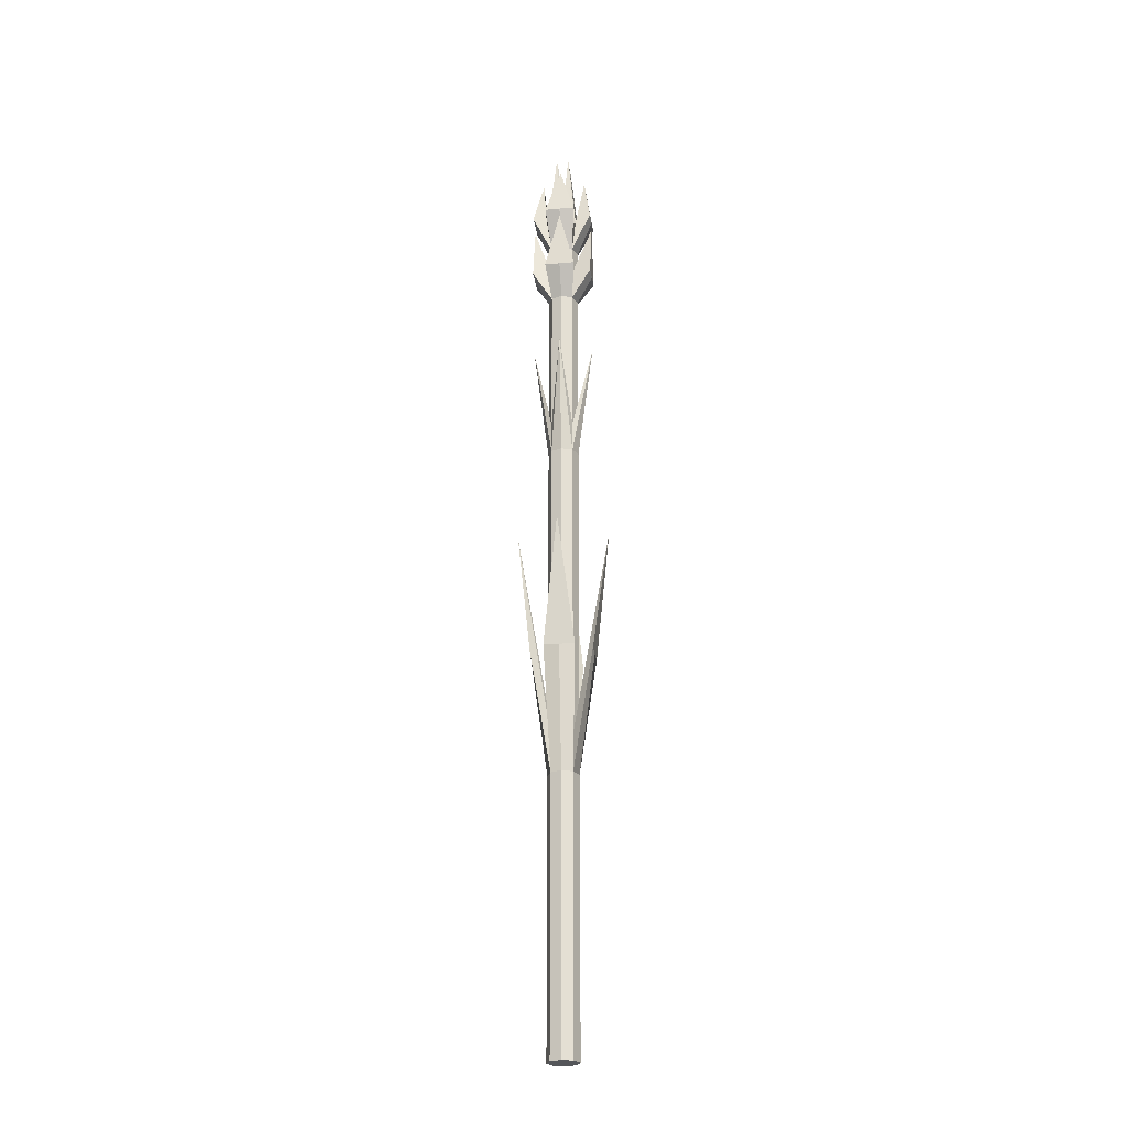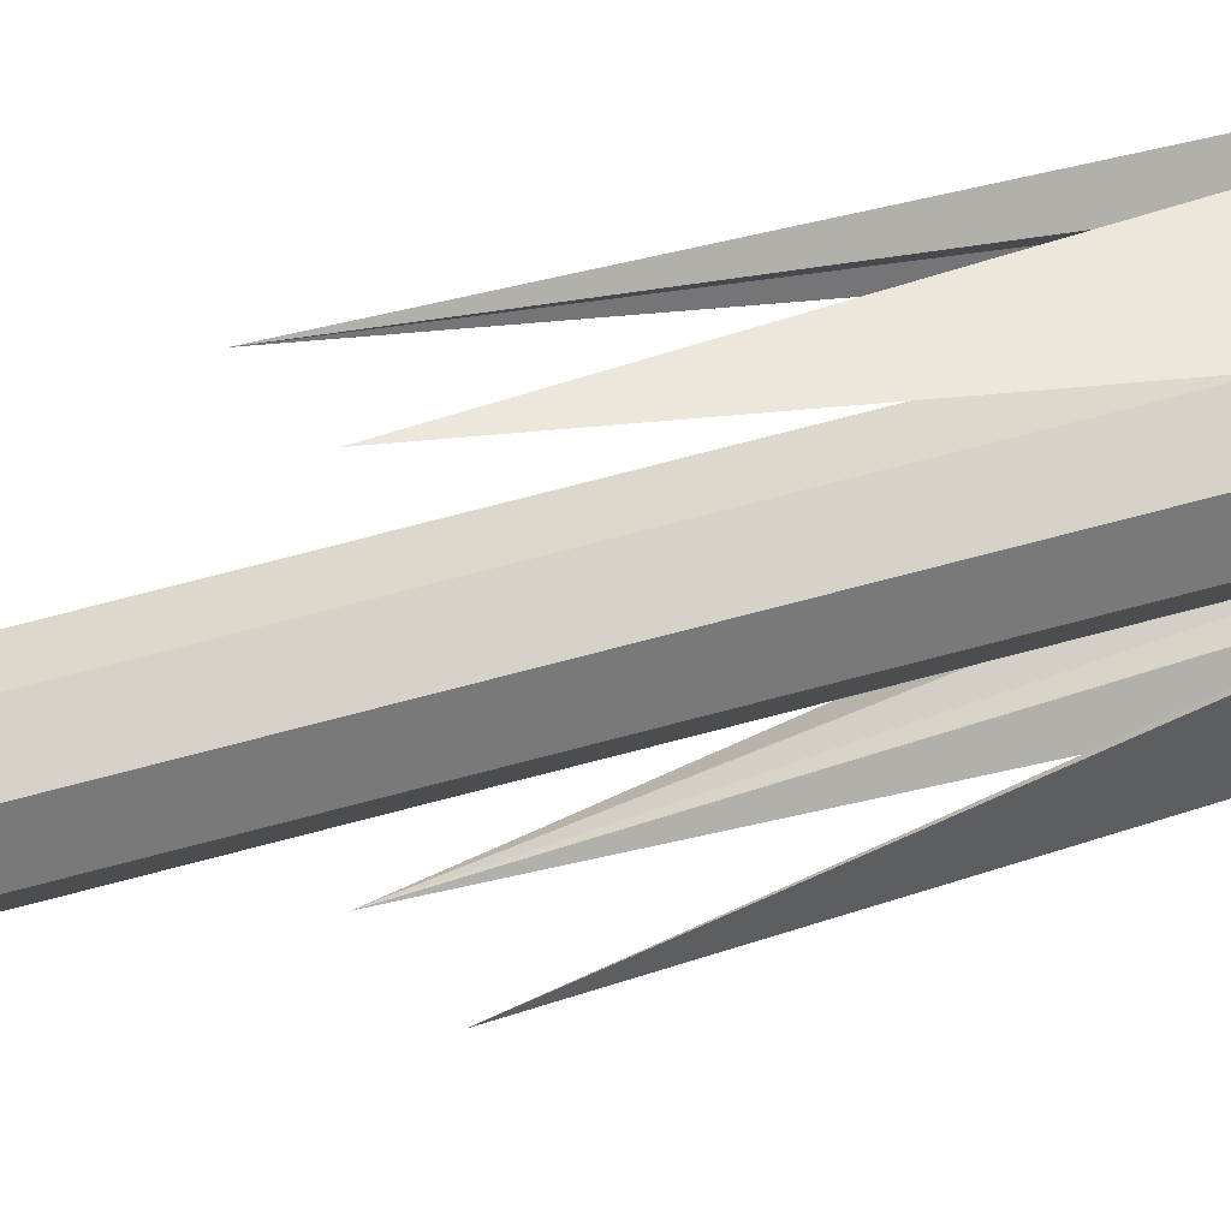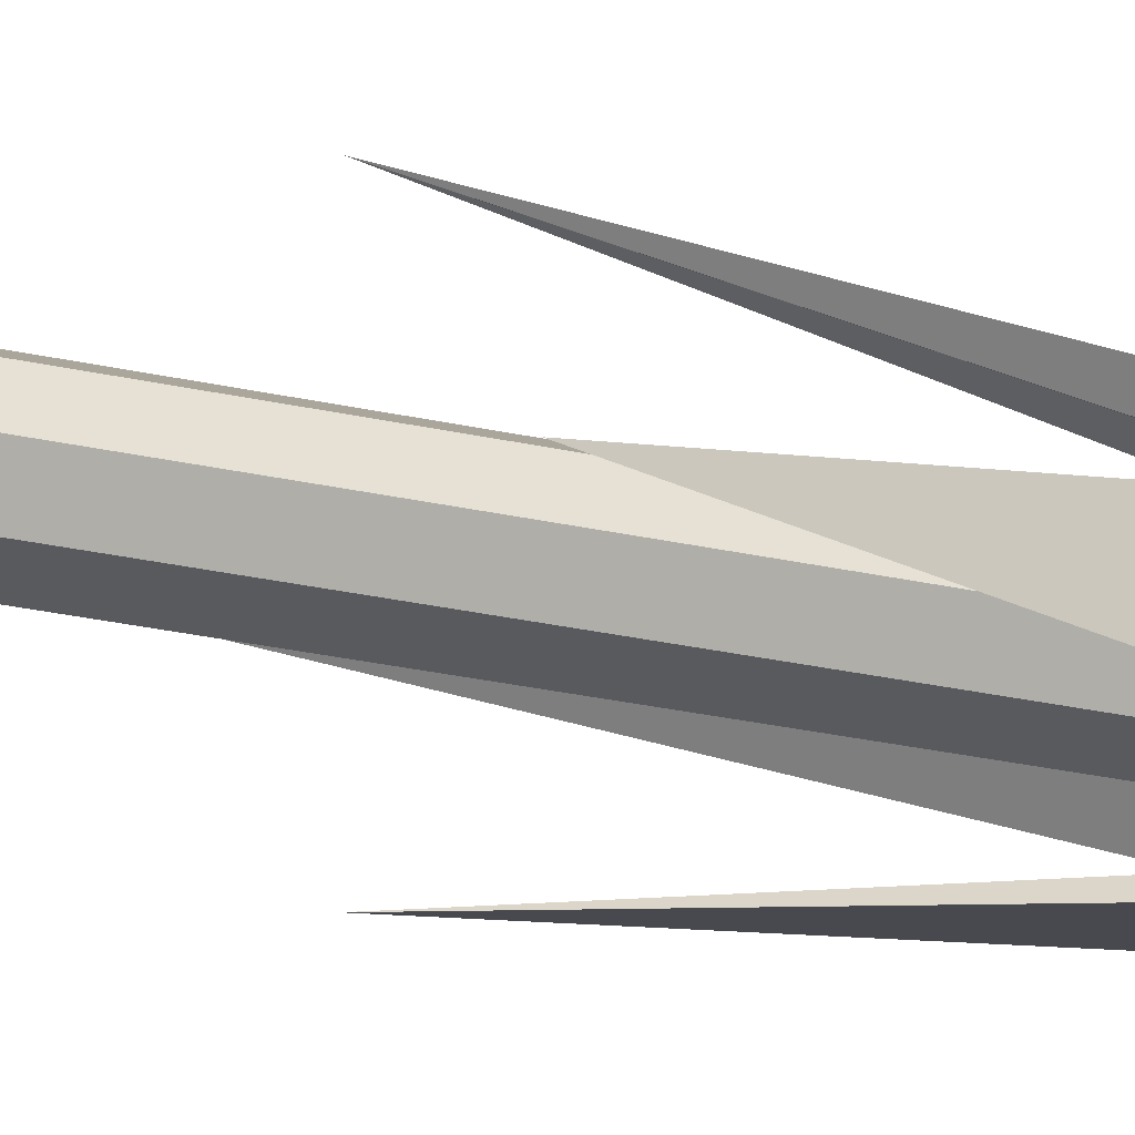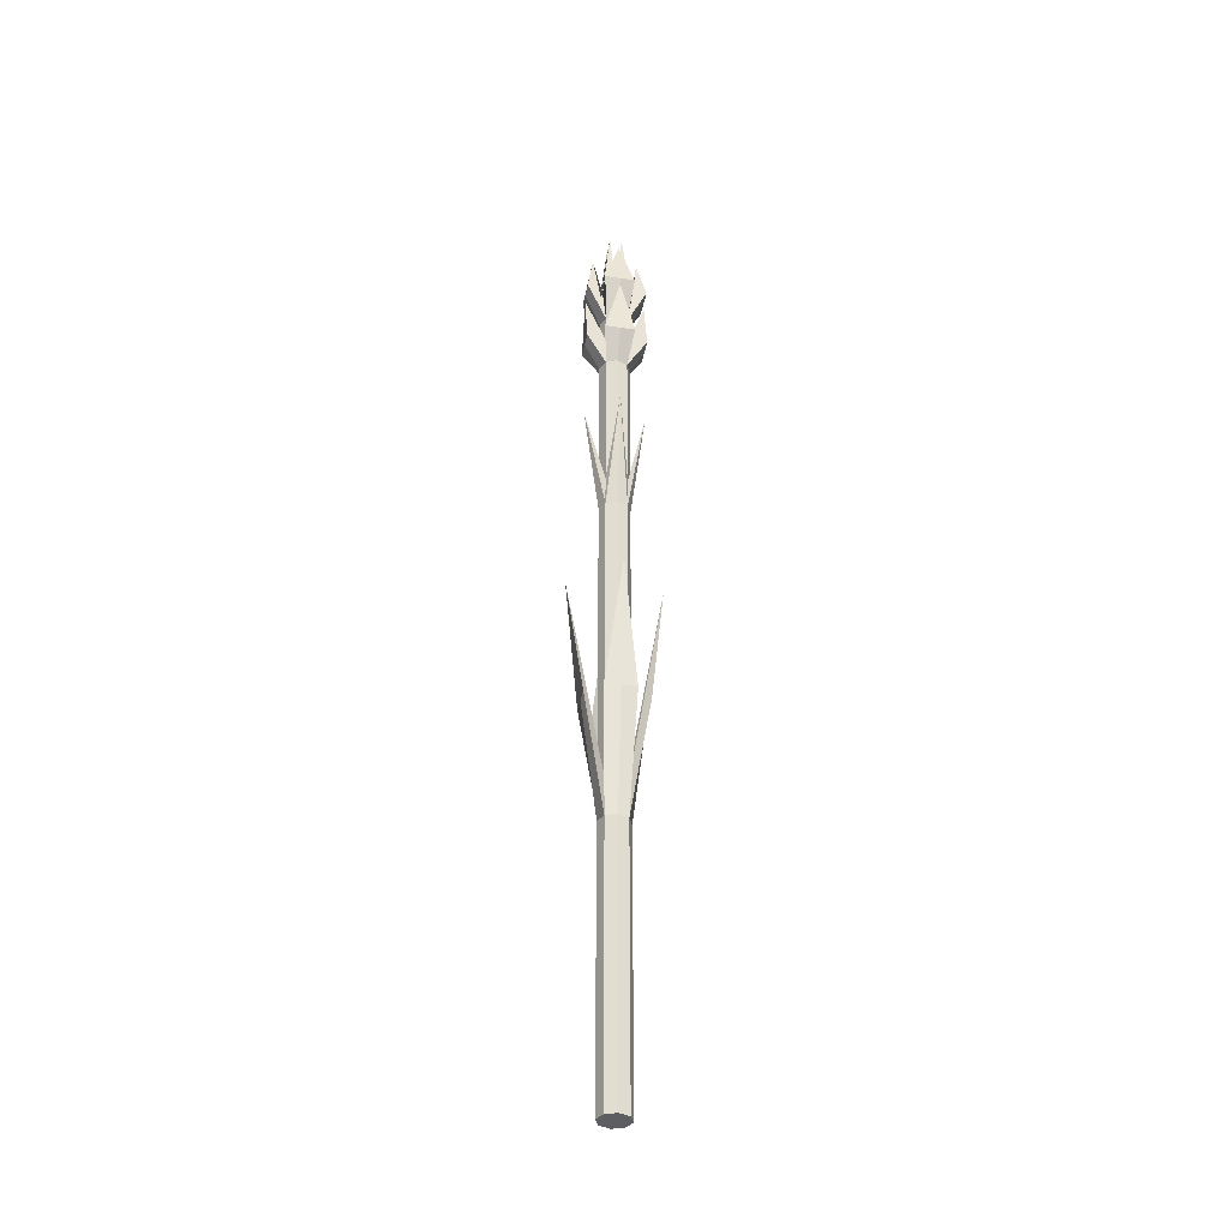
<metadata>
{"format":"obj","ext":"obj","renderer":"f3d","projection":"perspective","resolution":1024,"background":"white","views":[{"elev":-25.7,"azim":-172.0,"up":"+Y"},{"elev":56.7,"azim":-106.8,"up":"+Z"},{"elev":-15.7,"azim":-120.7,"up":"+Z"},{"elev":-37.3,"azim":-100.8,"up":"+Y"}]}
</metadata>
<code>
o Cube
v 0.035 1 -0.035
v 0.035 -1 -0.035
v 0.035 1 0.035
v 0.035 -1 0.035
v -0.035 1 -0.035
v -0.035 -1 -0.035
v -0.035 1 0.035
v -0.035 -1 0.035
v 0.035 1.1 0.035
v -0.035 1.1 0.035
v 0.035 1.1 -0.035
v -0.035 1.1 -0.035
v 0.035 1.6 0.035
v -0.035 1.6 0.035
v 0.035 1.6 -0.035
v -0.035 1.6 -0.035
v 0.035 1.7 0.035
v -0.035 1.7 0.035
v 0.035 1.7 -0.035
v -0.035 1.7 -0.035
v 0.035 1.8 0.035
v -0.035 1.8 0.035
v 0.035 1.8 -0.035
v -0.035 1.8 -0.035
v 0.05 1.9 0.05
v -0.05 1.9 0.05
v 0.05 1.9 -0.05
v -0.05 1.9 -0.05
v 0.035 0 -0.035
v -0.035 0 0.035
v 0.035 0 0.035
v -0.035 0 -0.035
v 0.035 -0.5 -0.035
v 0.035 -0.5 0.035
v -0.035 -0.5 -0.035
v -0.035 -0.5 0.035
v -0.035 -0.25 0.035
v 0.035 -0.25 -0.035
v 0.035 -0.25 0.035
v -0.035 -0.25 -0.035
v -0.035 -0.125 0.035
v 0.035 -0.125 -0.035
v 0.035 -0.125 0.035
v -0.035 -0.125 -0.035
v 0.1 1.4 -0
v 0.1 1.4 0
v 0.1 1.4 -0
v 0.1 1.4 0
v 0.1 1.7 -0.05
v 0.1 1.7 0.05
v 0.1 1.9 -0
v 0.1 1.9 0
v 0.15 0.7 -0
v 0.15 0.7 0
v 0.1 0.275 -0.05
v 0.1 0.275 0.05
v -0.1 1.4 0
v -0.1 1.4 -0
v -0.1 1.4 0
v -0.1 1.4 -0
v -0.1 1.7 0.05
v -0.1 1.7 -0.05
v -0.1 1.9 0
v -0.1 1.9 -0
v -0.1 0.275 0.05
v -0.15 0.7 0
v -0.15 0.7 -0
v -0.1 0.275 -0.05
v 0 1.4 0.1
v -0 1.4 0.1
v 0 1.4 0.1
v -0 1.4 0.1
v 0.05 1.7 0.1
v -0.05 1.7 0.1
v 0 1.9 0.1
v -0 1.9 0.1
v -0.05 0.275 0.1
v -0 0.7 0.15
v 0 0.7 0.15
v 0.05 0.275 0.1
v -0 1.4 -0.1
v 0 1.4 -0.1
v -0 1.4 -0.1
v 0 1.4 -0.1
v -0.05 1.7 -0.1
v 0.05 1.7 -0.1
v -0 1.9 -0.1
v 0 1.9 -0.1
v -0 0.7 -0.15
v 0 0.7 -0.15
v 0.05 0.275 -0.1
v -0.05 0.275 -0.1
v 0.1 1.93 -0.05
v 0.1 1.93 0.05
v 0.07 2.1 -0
v 0.07 2.1 0
v -0.1 1.93 0.05
v -0.1 1.93 -0.05
v -0.075 2.1 0
v -0.075 2.1 -0
v 0.05 1.93 0.1
v -0.05 1.93 0.1
v 0 2.1 0.075
v -0 2.1 0.075
v -0.05 1.93 -0.1
v 0.05 1.93 -0.1
v -0 2.1 -0.075
v 0 2.1 -0.075
v -0.05 -1 0.00057
v 0.05 1 0.00057
v -0.05 1 0.00057
v 0.05 -1 0.00057
v 0.05 1.1 0.00057
v -0.05 1.1 0.00057
v 0.05 1.6 0.00057
v -0.05 1.6 0.00057
v 0.05 1.7 0.00057
v -0.05 1.7 0.00057
v 0.05 1.8 0.00057
v -0.05 1.8 0.00057
v 0.05 1.9 0.00057
v -0.05 1.9 0.00057
v 0.05 0 0.00057
v -0.05 0 0.00057
v -0.05 -0.5 0.00057
v 0.05 -0.5 0.00057
v -0.05 -0.25 0.00057
v 0.05 -0.25 0.00057
v -0.05 -0.125 0.00057
v 0.05 -0.125 0.00057
v 0.1 1.4 0
v 0.1 1.4 0
v 0.1 1.7 0.00057
v 0.1 1.9 0
v 0.15 0.7 0
v 0.1 0.275 0.00057
v -0.1 1.4 0
v -0.1 1.4 0
v -0.1 1.7 0.00057
v -0.1 1.9 0
v -0.15 0.7 0
v -0.1 0.275 0.00057
v 0.1 1.93 0.00057
v 0.07 2.1 0
v -0.1 1.93 0.00057
v -0.075 2.1 0
v 0 -1 -0.05
v 0 1 0.05
v 0 -1 0.05
v 0 1 -0.05
v 0 1.1 0.05
v 0 1.1 -0.05
v 0 1.6 0.05
v 0 1.6 -0.05
v 0 1.7 0.05
v 0 1.7 -0.05
v 0 1.8 0.05
v 0 1.8 -0.05
v 0 1.9 0.05
v 0 1.9 -0.05
v 0 0 -0.05
v 0 0 0.05
v 0 -0.5 0.05
v 0 -0.5 -0.05
v 0 -0.25 0.05
v 0 -0.25 -0.05
v 0 -0.125 0.05
v 0 -0.125 -0.05
v 0 1.4 0.1
v 0 1.4 0.1
v 0 1.7 0.1
v 0 1.9 0.1
v 0 0.7 0.15
v 0 0.275 0.1
v 0 1.4 -0.1
v 0 1.4 -0.1
v 0 1.7 -0.1
v 0 1.9 -0.1
v 0 0.7 -0.15
v 0 0.275 -0.1
v 0 1.93 0.1
v 0 2.1 0.075
v 0 1.93 -0.1
v 0 2.1 -0.075
v 0 -1 0.00057
v 0 1.9 0.05
v -0.02 2.2 0.02
v 0.05 1.9 0.00057
v 0.02 2.2 0.02
v -0.05 1.9 0.00057
v -0.02 2.2 -0.02
v 0 1.9 -0.05
v 0.02 2.2 -0.02
v 0 1.8 0.00057
f 16 20 87 85
f 162 148 7 30
f 124 111 5 32
f 185 112 4 149
f 123 110 3 31
f 161 150 1 29
f 114 10 14 116
f 151 10 72 170
f 41 30 66 65
f 15 19 51 49
f 152 11 84 176
f 151 9 13 153
f 152 12 16 154
f 113 11 15 115
f 118 18 22 120
f 42 29 53 55
f 116 14 61 139
f 167 43 80 174
f 120 22 97 145
f 155 17 21 157
f 156 20 24 158
f 117 19 23 119
f 25 121 188 189
f 157 21 101 181
f 24 28 107 105
f 121 25 96 144
f 168 44 92 180
f 117 17 52 134
f 20 16 62 64
f 162 30 78 173
f 149 163 36 8
f 109 125 35 6
f 112 126 34 4
f 147 164 33 2
f 163 165 37 36
f 125 127 40 35
f 126 128 39 34
f 164 166 38 33
f 165 167 41 37
f 127 129 44 40
f 128 130 43 39
f 166 168 42 38
f 131 45 47 132
f 133 49 51 134
f 136 135 54 56
f 123 31 54 135
f 113 9 48 132
f 31 43 56 54
f 1 11 47 45
f 17 13 50 52
f 110 1 45 131
f 130 42 55 136
f 115 15 49 133
f 9 3 46 48
f 137 57 59 138
f 139 61 63 140
f 142 141 67 68
f 7 10 59 57
f 111 7 57 137
f 12 5 58 60
f 129 41 65 142
f 118 20 64 140
f 124 32 67 141
f 114 12 60 138
f 32 44 68 67
f 14 18 63 61
f 169 69 71 170
f 171 73 75 172
f 174 173 78 77
f 30 41 77 78
f 10 7 70 72
f 148 3 69 169
f 153 13 73 171
f 43 31 79 80
f 13 17 75 73
f 155 18 76 172
f 3 9 71 69
f 18 14 74 76
f 175 81 83 176
f 177 85 87 178
f 180 179 90 91
f 161 29 90 179
f 29 42 91 90
f 19 15 86 88
f 5 12 83 81
f 154 16 85 177
f 150 5 81 175
f 11 1 82 84
f 156 19 88 178
f 44 32 89 92
f 143 93 95 144
f 25 21 94 96
f 119 23 93 143
f 23 27 95 93
f 145 97 99 146
f 28 24 98 100
f 22 26 99 97
f 122 28 100 146
f 181 101 103 182
f 21 25 103 101
f 26 22 102 104
f 159 26 104 182
f 183 105 107 184
f 160 27 108 184
f 158 24 105 183
f 27 23 106 108
f 26 122 146 99
f 98 145 146 100
f 21 119 143 94
f 94 143 144 96
f 10 114 138 59
f 30 124 141 66
f 18 118 140 63
f 44 129 142 68
f 5 111 137 58
f 65 66 141 142
f 62 139 140 64
f 58 137 138 60
f 13 115 133 50
f 43 130 136 56
f 3 110 131 46
f 11 113 132 47
f 29 123 135 53
f 55 53 135 136
f 50 133 134 52
f 46 131 132 48
f 38 42 130 128
f 37 41 129 127
f 33 38 128 126
f 36 37 127 125
f 2 33 126 112
f 8 36 125 109
f 19 117 134 51
f 27 121 144 95
f 27 160 192 193
f 17 117 119 21
f 24 120 145 98
f 16 116 139 62
f 20 118 120 24
f 9 113 115 13
f 12 114 116 16
f 29 1 110 123
f 147 2 112 185
f 30 7 111 124
f 6 147 185 109
f 159 25 189 186
f 23 158 183 106
f 28 160 184 107
f 106 183 184 108
f 25 159 182 103
f 102 181 182 104
f 20 156 178 87
f 1 150 175 82
f 15 154 177 86
f 32 161 179 89
f 92 89 179 180
f 86 177 178 88
f 82 175 176 84
f 17 155 172 75
f 14 153 171 74
f 7 148 169 70
f 80 79 173 174
f 74 171 172 76
f 70 169 170 72
f 40 44 168 166
f 39 43 167 165
f 35 40 166 164
f 34 39 165 163
f 6 35 164 147
f 4 34 163 149
f 31 162 173 79
f 42 168 180 91
f 22 157 181 102
f 122 26 187 190
f 19 156 158 23
f 18 155 157 22
f 41 167 174 77
f 11 152 154 15
f 10 151 153 14
f 12 152 176 83
f 9 151 170 71
f 32 5 150 161
f 109 185 149 8
f 31 3 148 162
f 194 190 187 186
f 192 191 190 194
f 193 192 194 188
f 188 194 186 189
f 160 28 191 192
f 121 27 193 188
f 28 122 190 191
f 26 159 186 187

</code>
